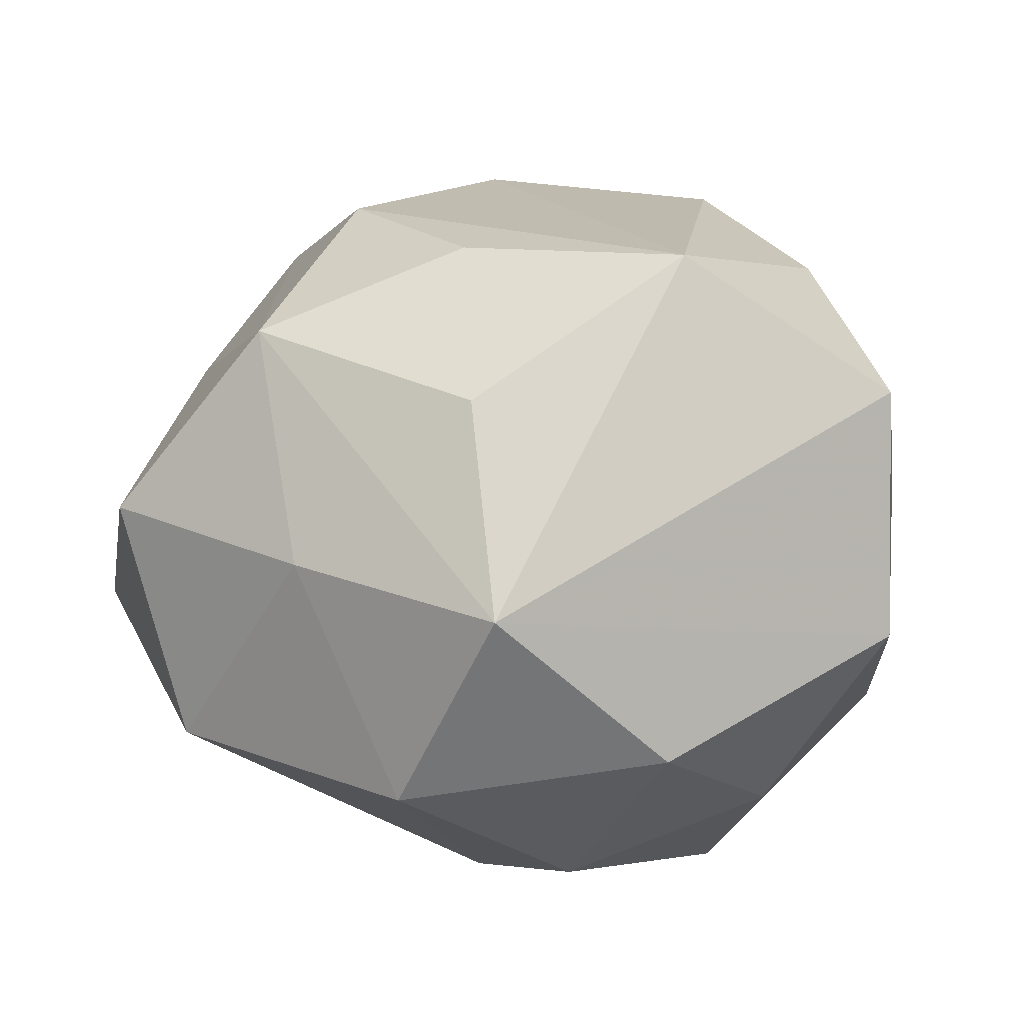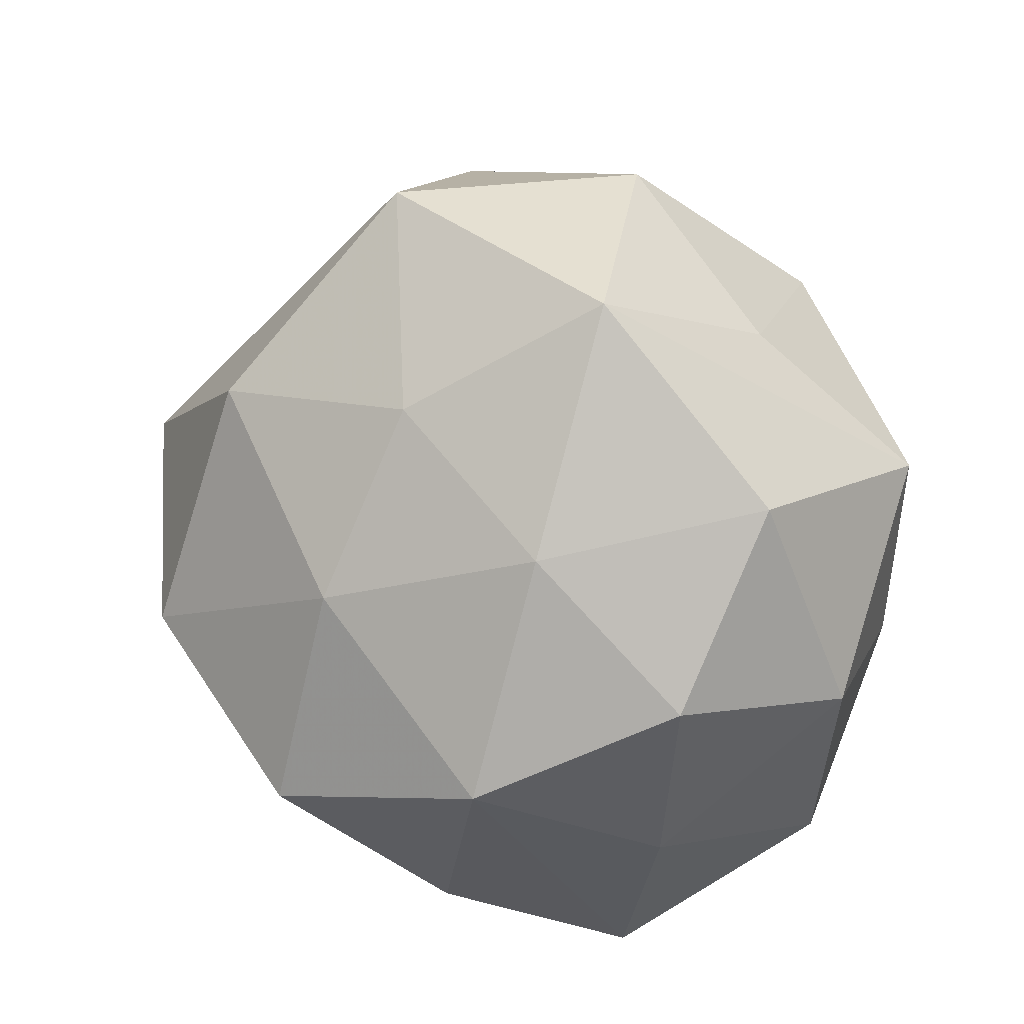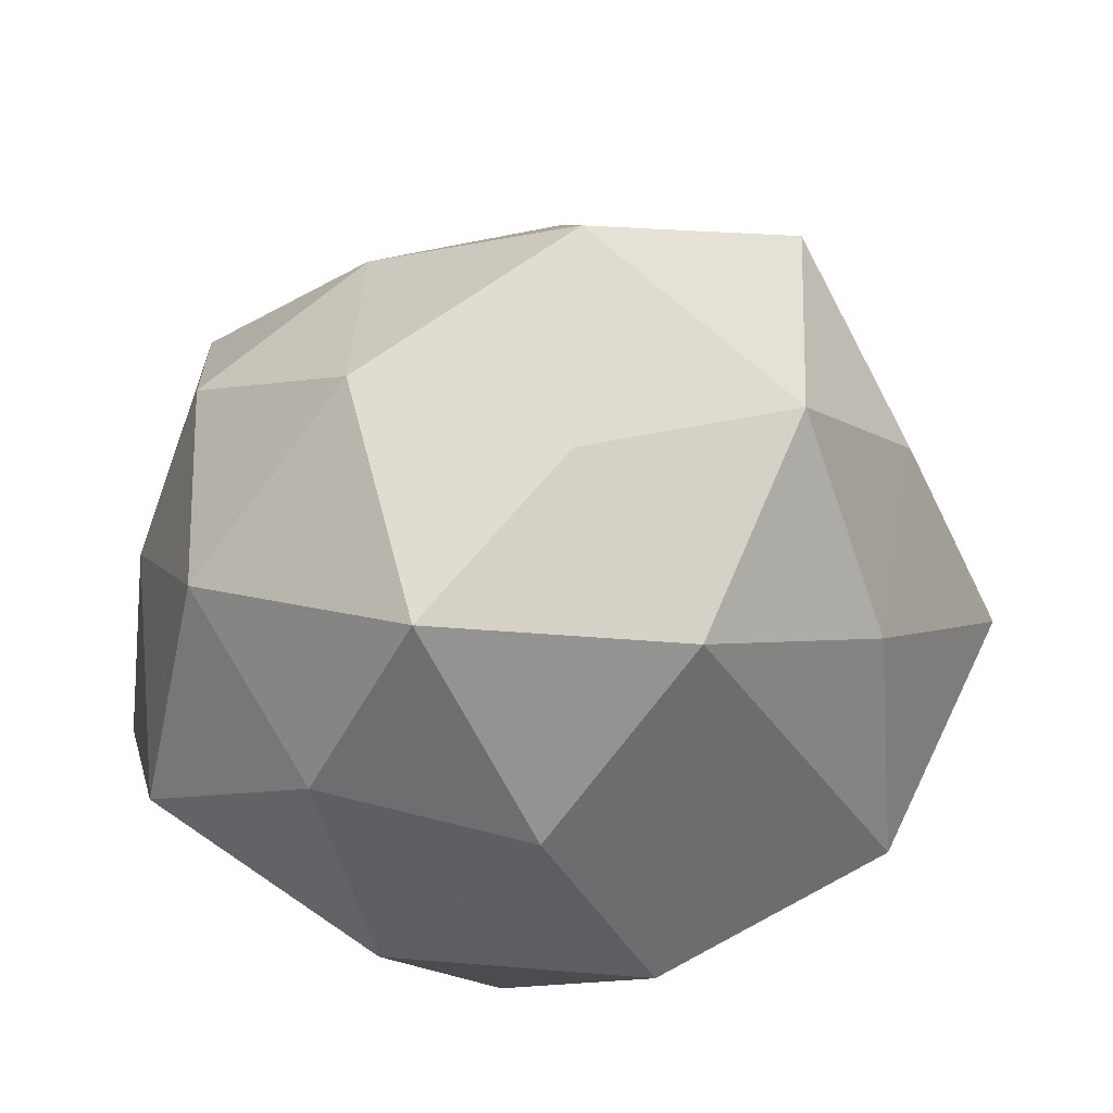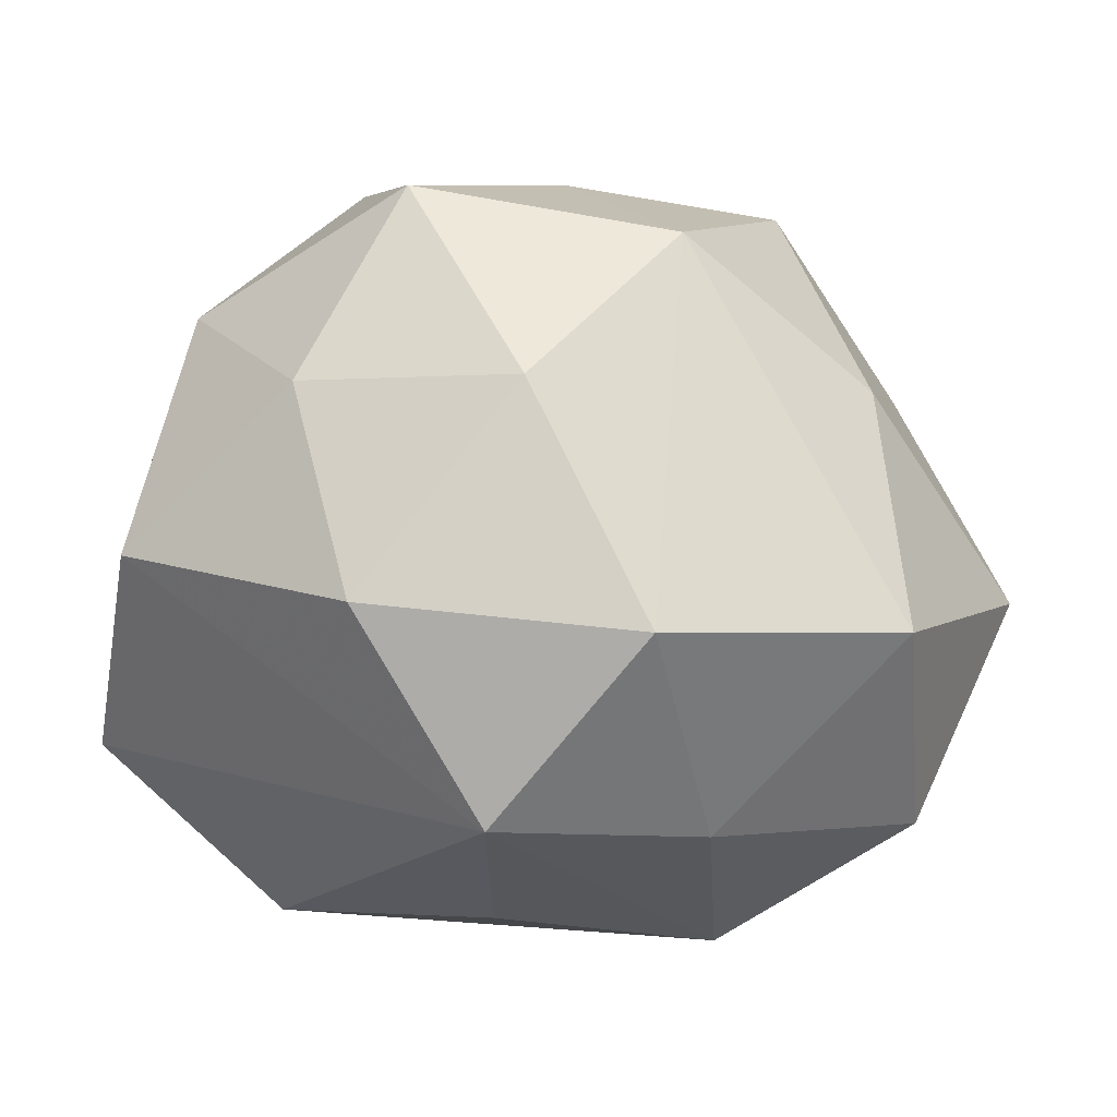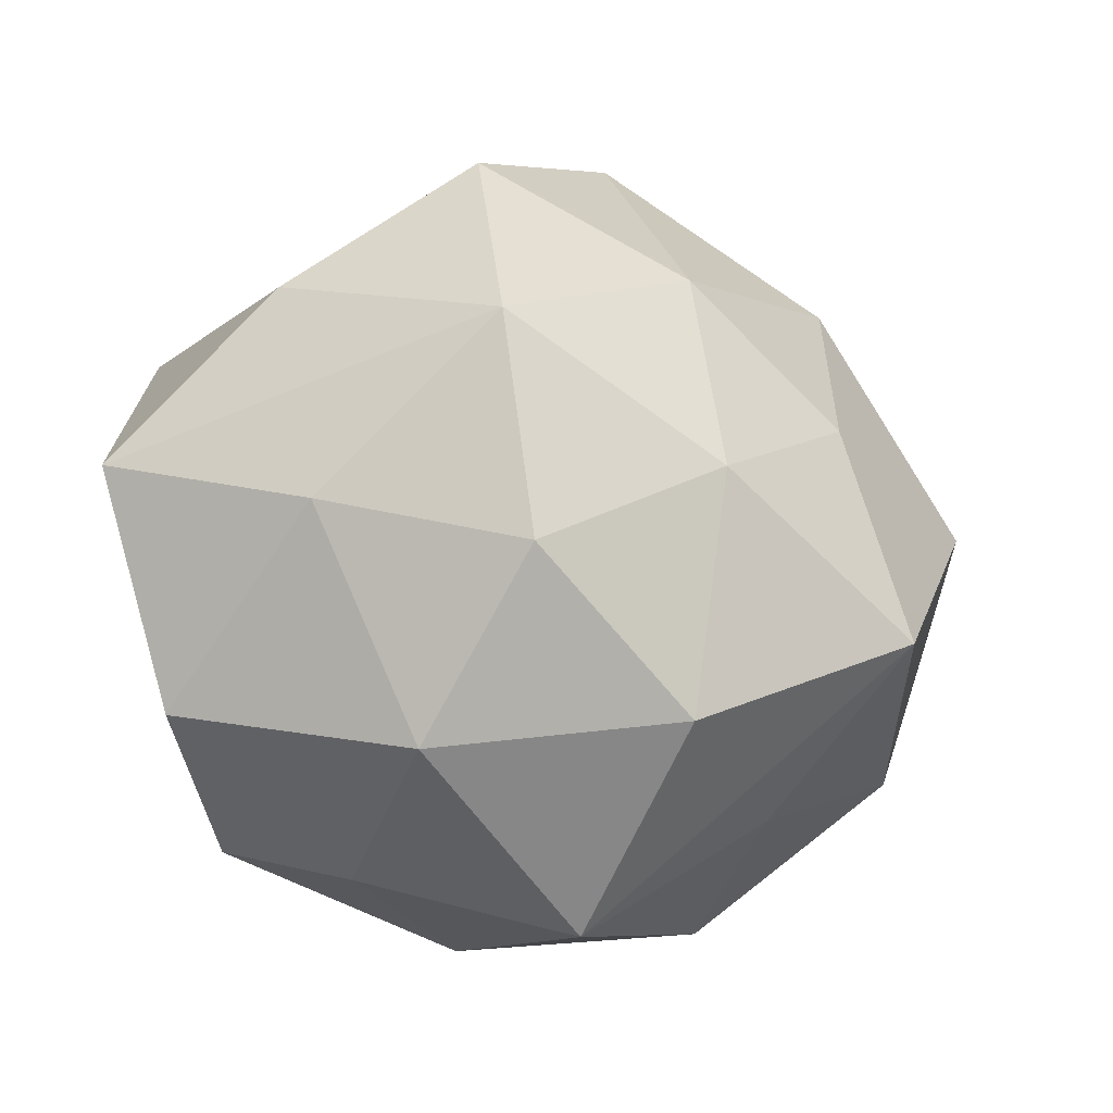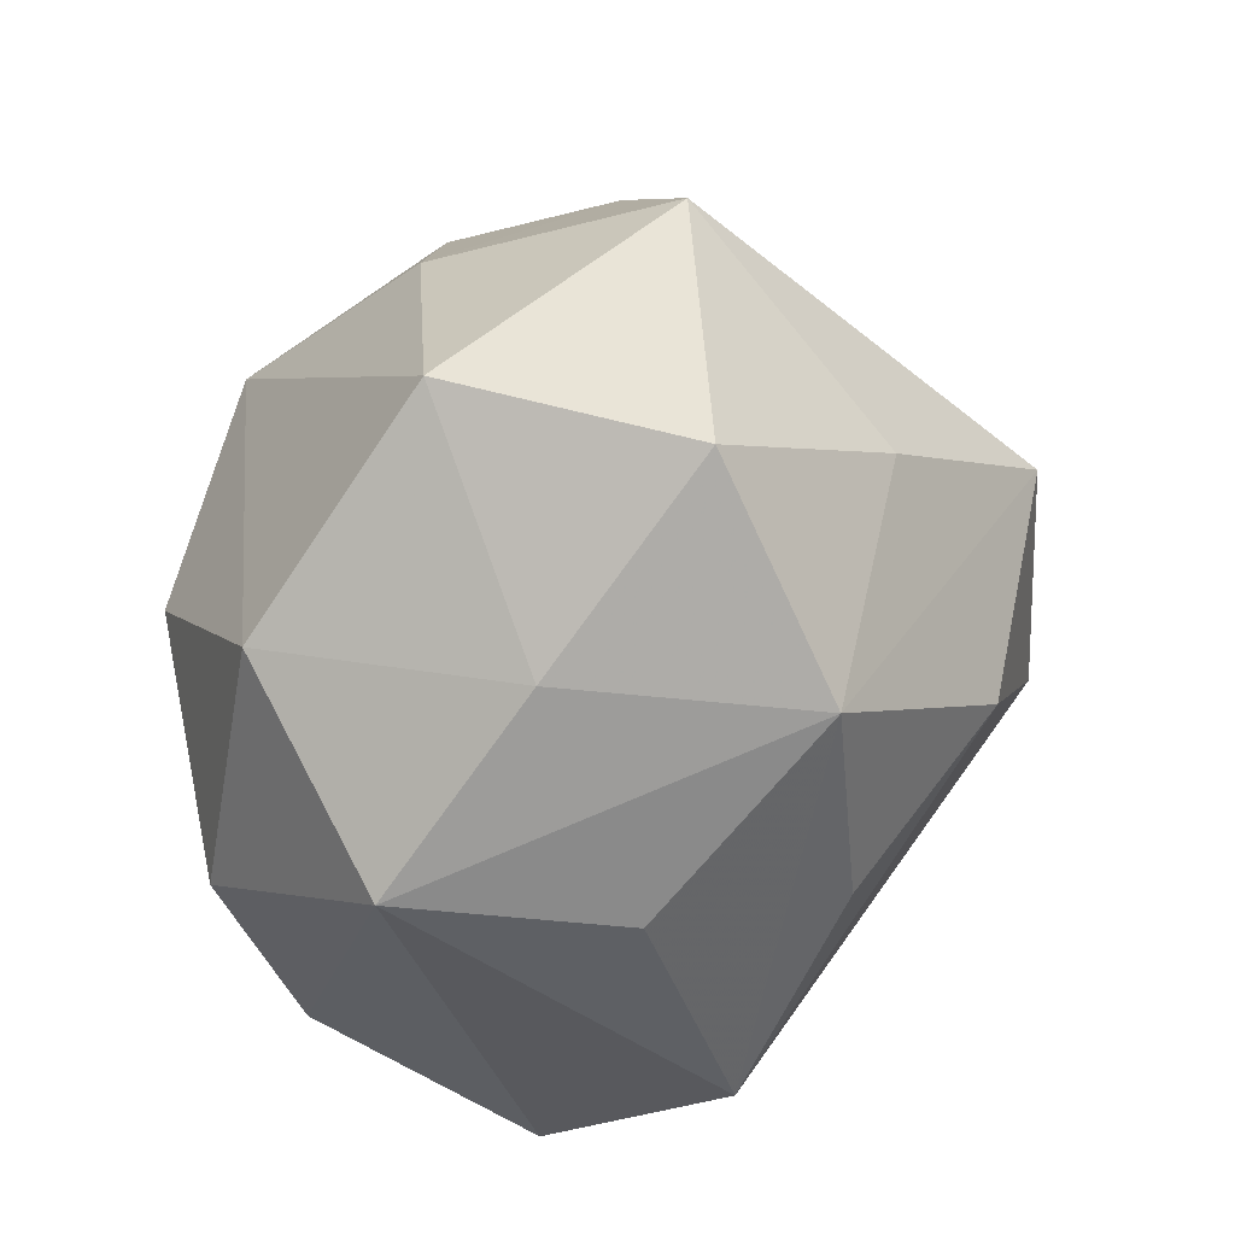
<metadata>
{"format":"obj","ext":"obj","renderer":"f3d","projection":"perspective","resolution":1024,"background":"white","views":[{"elev":-9.9,"azim":14.3,"up":"+Z"},{"elev":67.3,"azim":65.3,"up":"+Y"},{"elev":29.9,"azim":170.8,"up":"+Y"},{"elev":-32.7,"azim":173.0,"up":"+Y"},{"elev":-4.7,"azim":125.4,"up":"+Z"},{"elev":-59.0,"azim":-107.9,"up":"+Y"}]}
</metadata>
<code>
v 0.03218 0.01265 -0.01623
v 0.006139 0.02199 0.02482
v 0.01819 -0.02117 -0.02527
v 0.02946 -0.005019 0.02361
v -0.004188 0.03099 0.01192
v 0.03002 0.02259 0.0002974
v -0.01952 0.02667 -0.01914
v -0.03248 0.01559 -0.007387
v -0.03326 -0.02501 -0.0006454
v -0.02657 0.005394 -0.02232
v -0.01703 0.02167 0.02472
v 0.03832 -0.01711 0.008173
v -0.004845 0.005553 0.03852
v -0.002661 0.039 -0.007108
v -0.008352 0.01299 -0.0328
v 0.01719 0.007201 0.03514
v -0.01366 -0.03119 -0.007791
v 0.02802 0.01788 0.01982
v 0.03696 -0.01061 -0.01326
v 0.01501 0.01653 -0.03187
v 0.02124 -0.02693 0.01958
v -0.03014 -0.0115 0.01539
v 0.0004188 -0.0256 0.02209
v 0.005895 -0.03514 -0.01414
v 0.03613 0.004483 0.004218
v -0.005935 -0.02415 -0.02845
v 0.005186 -0.004215 -0.0343
v -0.02443 0.03199 0.003632
v -0.02572 0.002339 0.03053
v 0.003207 -0.03315 0.005901
v 0.02361 -0.001374 -0.02721
v -0.01772 -0.03032 0.01417
v 0.0005424 0.02618 -0.02225
v -0.04238 -0.004582 -0.005386
v 0.01802 0.02994 -0.01393
v 0.01406 0.03068 0.007203
v -0.0133 -0.01496 0.02995
v -0.02874 -0.01822 -0.02132
f 28 14 7
f 33 14 20
f 33 7 14
f 9 34 38
f 37 13 29
f 28 34 29
f 28 7 8
f 8 34 28
f 38 34 10
f 10 8 7
f 34 8 10
f 18 12 25
f 20 14 35
f 35 1 20
f 20 1 31
f 31 27 20
f 4 12 18
f 18 16 4
f 13 16 2
f 2 16 18
f 34 9 22
f 22 29 34
f 28 29 11
f 11 29 13
f 13 2 11
f 15 10 7
f 20 27 15
f 15 33 20
f 7 33 15
f 38 10 15
f 15 26 38
f 27 26 15
f 18 25 6
f 6 25 1
f 1 35 6
f 12 24 19
f 19 31 1
f 19 25 12
f 1 25 19
f 27 31 3
f 3 26 27
f 31 19 3
f 24 26 3
f 3 19 24
f 17 9 38
f 38 26 17
f 17 26 24
f 32 23 37
f 9 17 32
f 32 22 9
f 24 30 32
f 32 17 24
f 37 29 32
f 29 22 32
f 21 4 16
f 21 16 13
f 12 4 21
f 21 13 37
f 37 23 21
f 21 24 12
f 21 30 24
f 23 32 21
f 21 32 30
f 36 2 18
f 18 6 36
f 36 35 14
f 36 6 35
f 5 11 2
f 5 36 14
f 2 36 5
f 5 14 28
f 28 11 5

</code>
